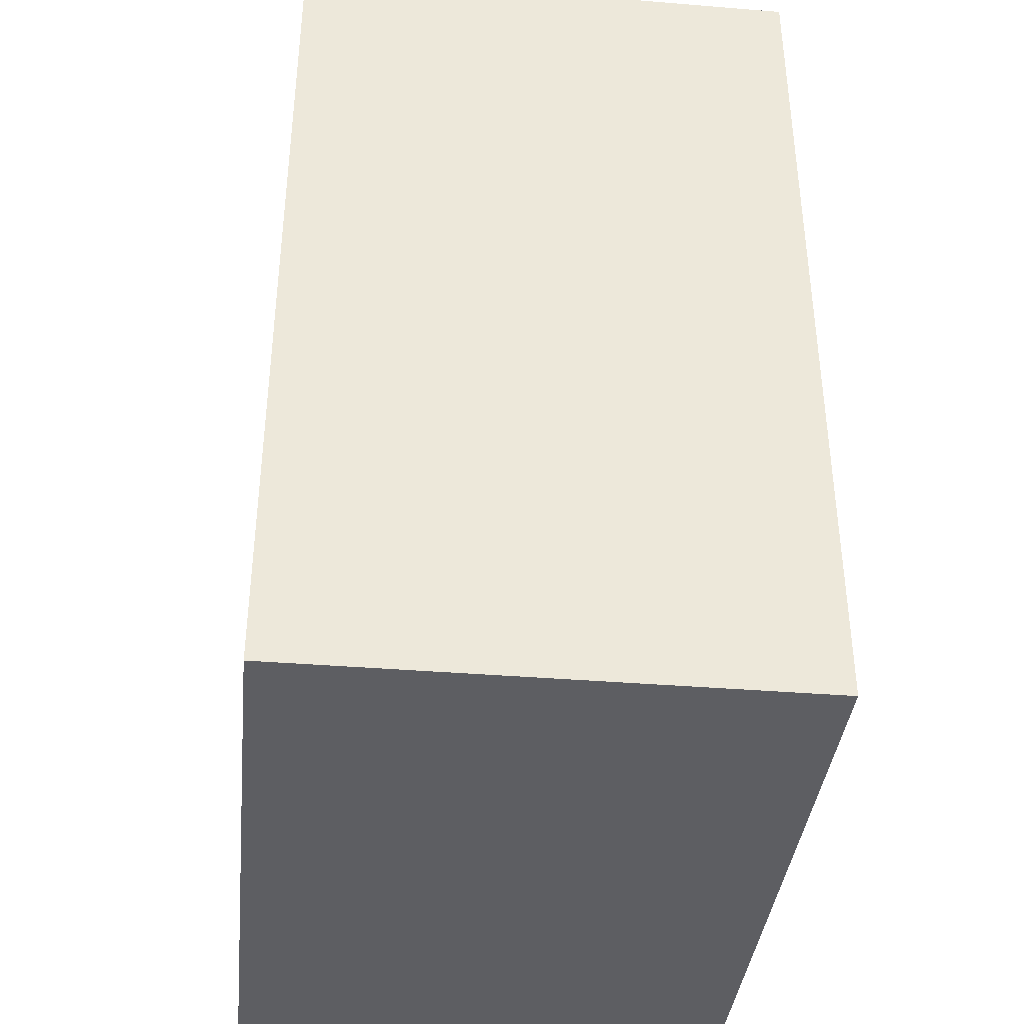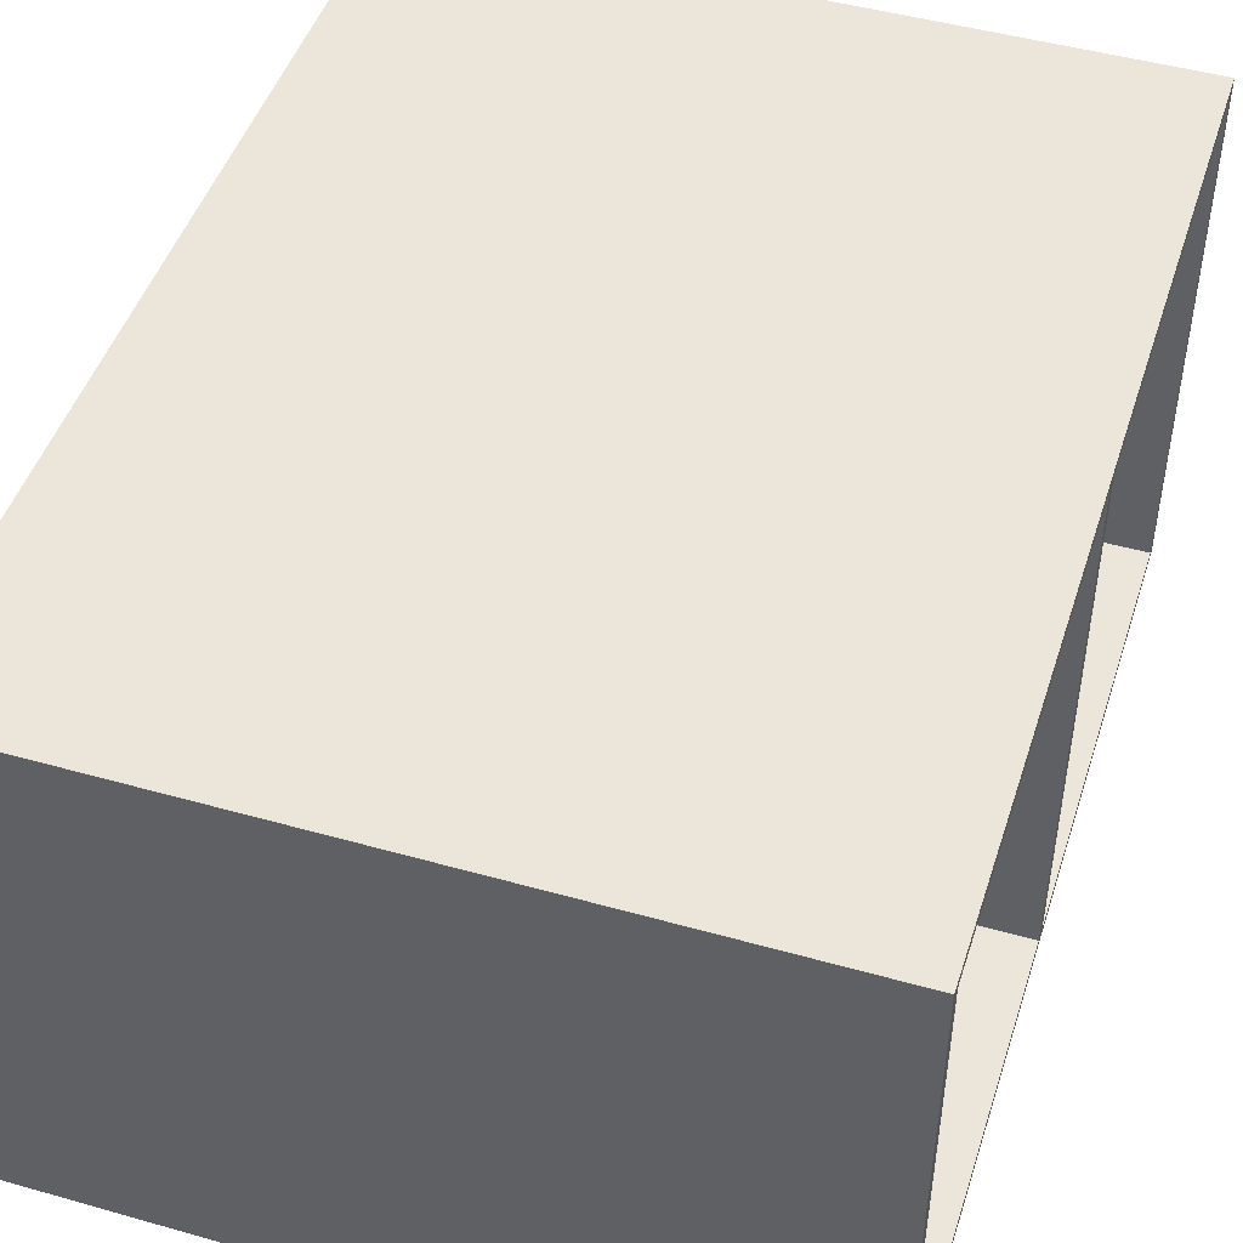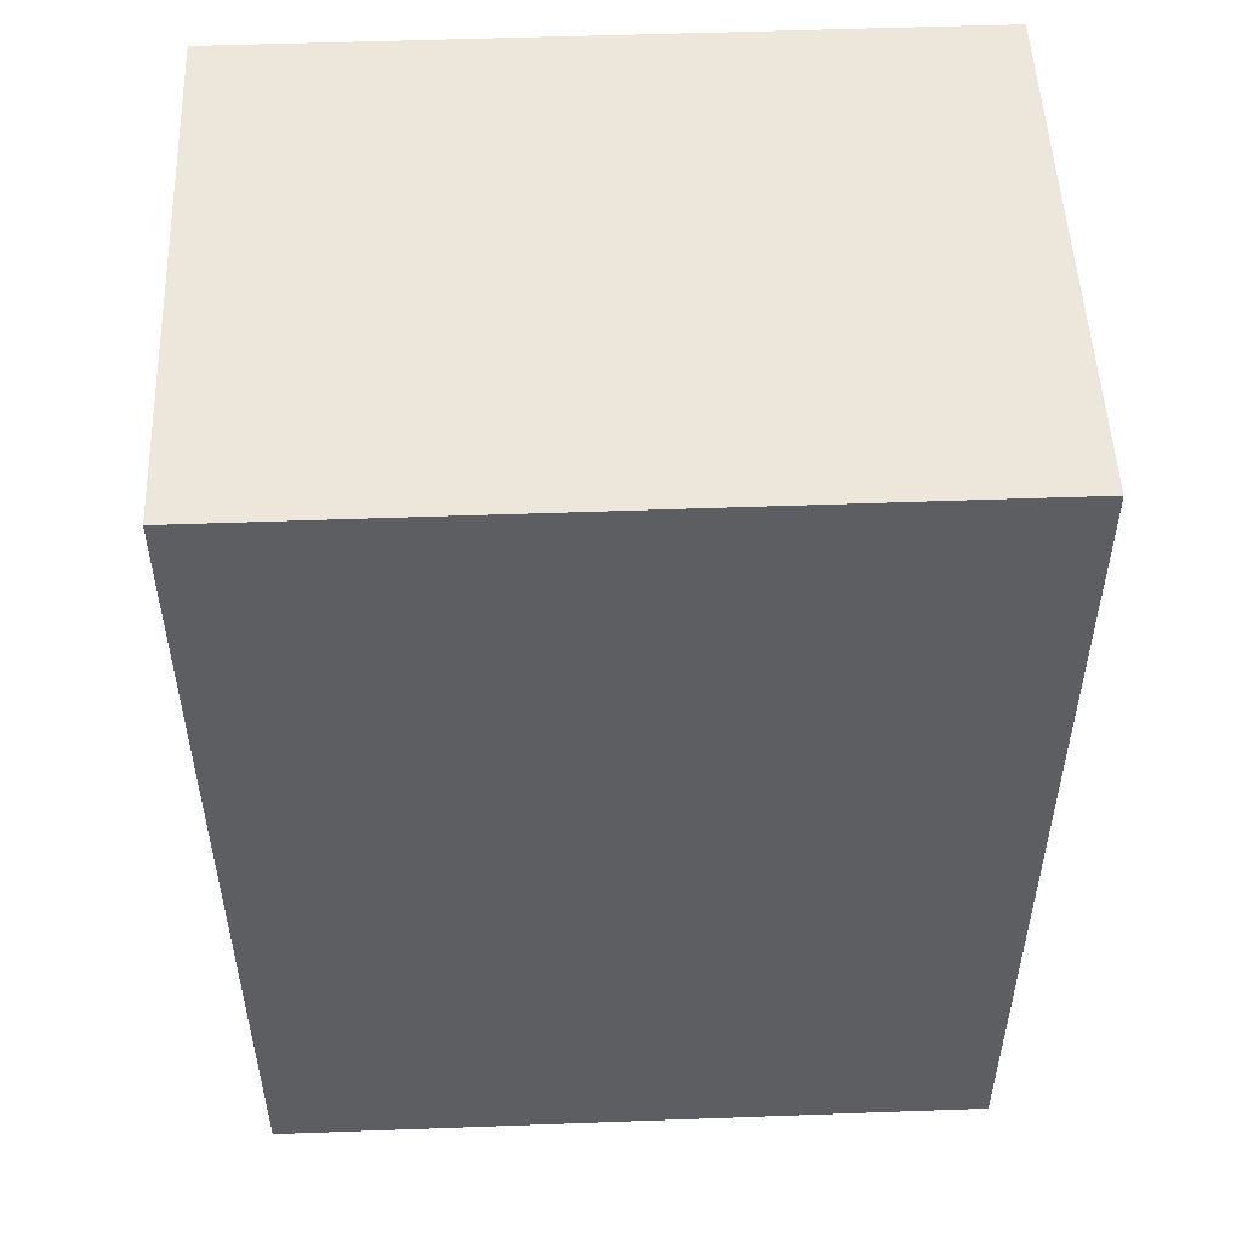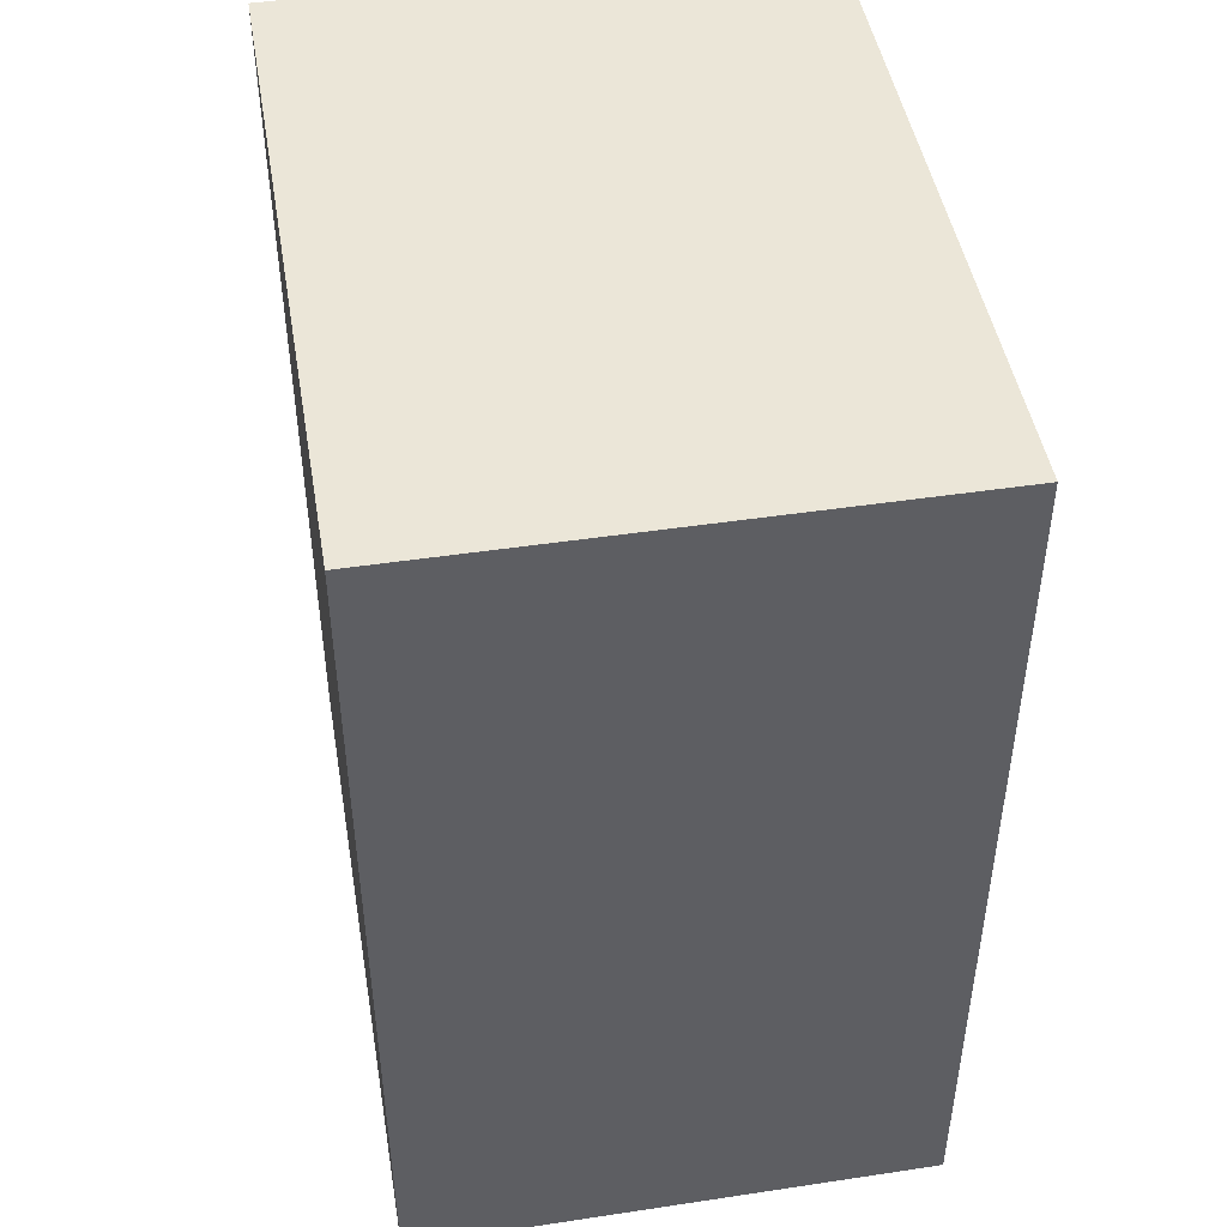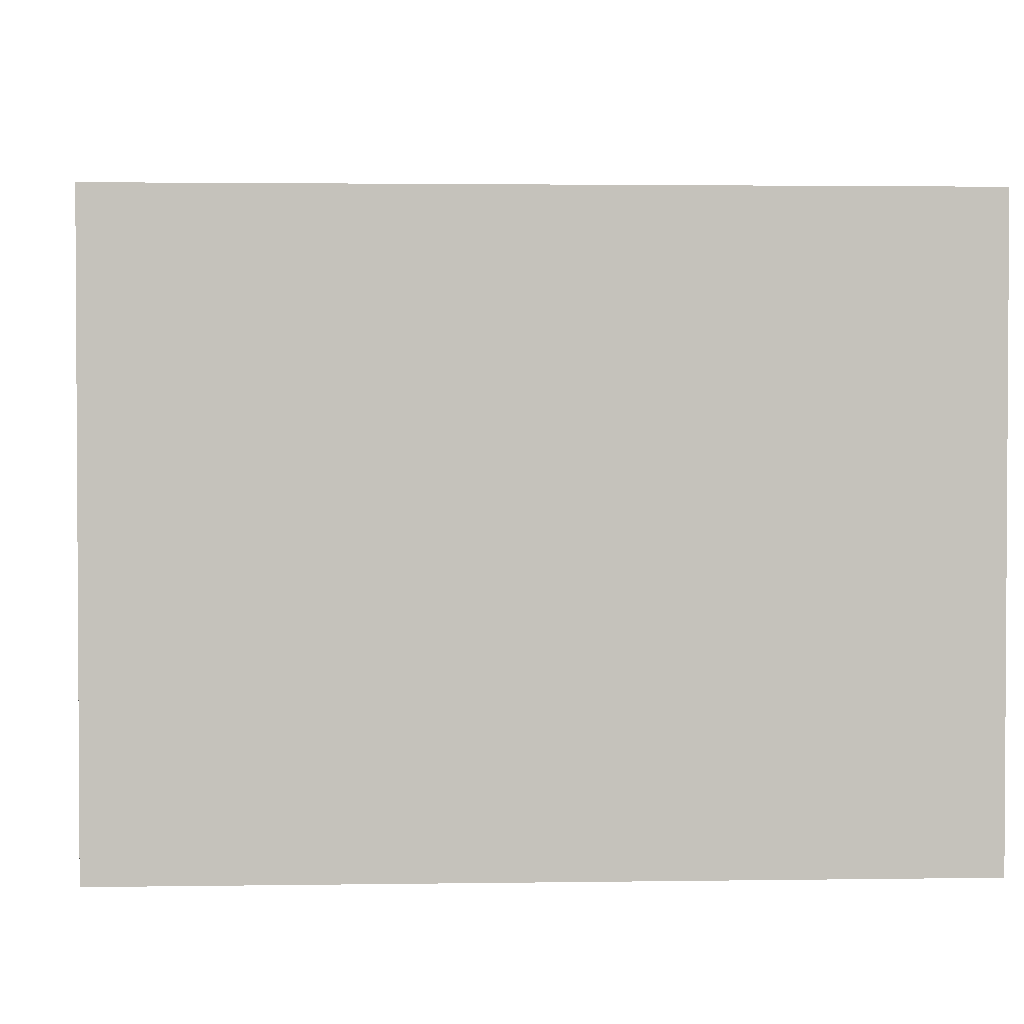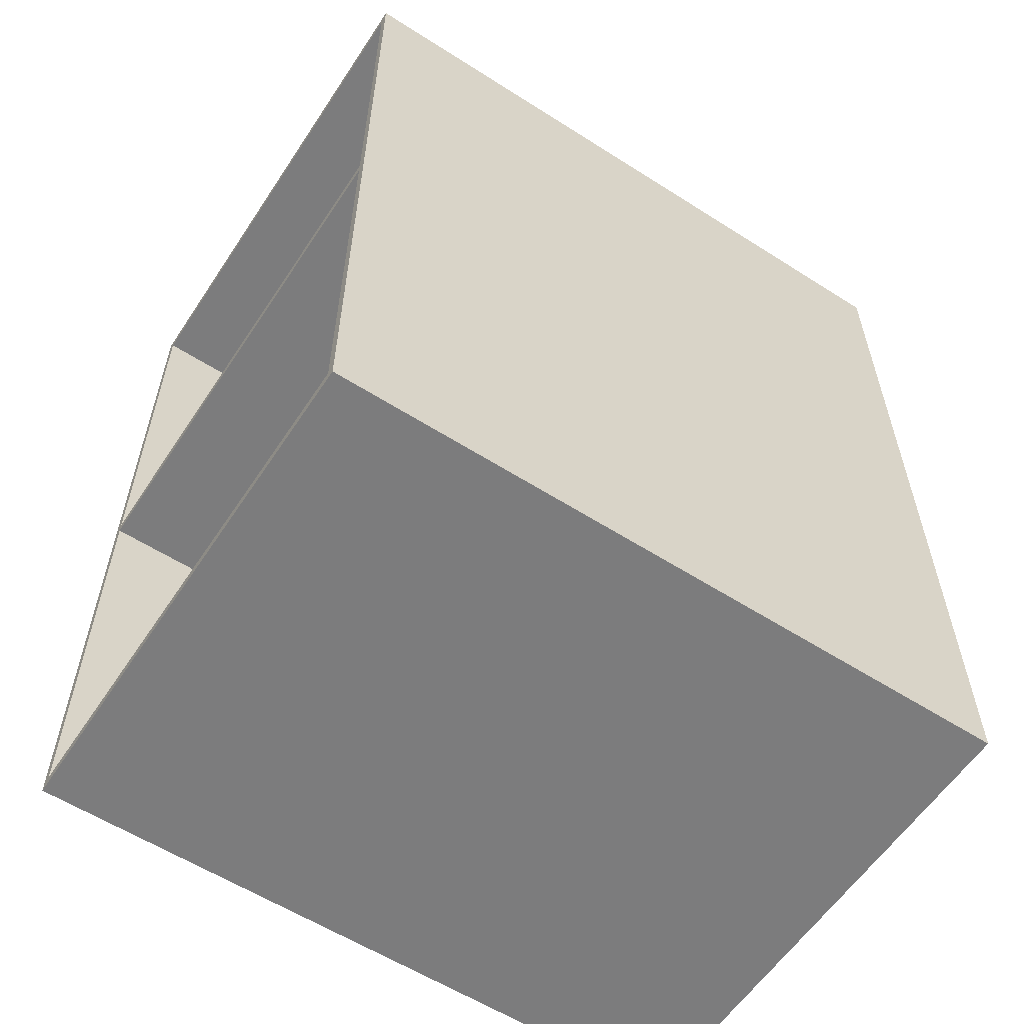
<metadata>
{"format":"obj","ext":"obj","renderer":"f3d","projection":"perspective","resolution":1024,"background":"white","views":[{"elev":-38.3,"azim":-95.9,"up":"+Z"},{"elev":47.3,"azim":17.7,"up":"+Y"},{"elev":51.4,"azim":177.7,"up":"+Z"},{"elev":46.6,"azim":-99.7,"up":"+Z"},{"elev":2.2,"azim":176.7,"up":"+Y"},{"elev":-58.8,"azim":146.7,"up":"+Z"}]}
</metadata>
<code>
o 立方体.065
v -114.3 4.646 -46.04
v -113.5 4.746 -46.19
v -113.5 10.55 -46.19
v -113.5 4.746 -51.32
v -114.3 10.65 -46.04
v -113.5 4.746 -51.19
v -113.5 10.55 -51.19
v -113.5 10.55 -51.32
v -114.3 4.646 -56.44
v -113.5 4.746 -56.32
v -114.3 10.65 -56.44
v -113.5 10.55 -56.32
v -106.3 4.646 -46.04
v -106.3 10.65 -46.04
v -106.3 4.646 -56.44
v -106.3 10.65 -56.44
v -106.3 4.746 -51.32
v -106.3 7.69 -51.32
v -106.3 5.287 -56.32
v -106.3 4.746 -56.32
v -106.3 10.55 -56.32
v -106.3 4.746 -55.86
v -106.3 10.55 -56.27
v -106.3 10 -51.32
v -106.3 10.55 -51.79
v -106.3 10.55 -51.32
v -106.3 4.746 -51.19
v -106.3 4.746 -50.72
v -106.3 4.746 -46.22
v -106.3 5.287 -51.19
v -106.3 7.612 -51.19
v -106.3 4.746 -46.19
v -106.3 10 -46.19
v -106.3 10.55 -46.19
v -106.3 10.55 -46.65
v -106.3 10.55 -51.19
f 5 9 1
f 11 15 9
f 22 17 27
f 14 1 13
f 15 1 9
f 11 14 16
f 5 11 9
f 11 16 15
f 14 13 34
f 14 5 1
f 15 13 1
f 11 5 14
f 28 29 13
f 16 23 21
f 16 21 19
f 28 13 15
f 27 28 15
f 15 16 19
f 15 19 20
f 18 31 30
f 17 18 30
f 27 15 20
f 27 20 22
f 17 30 27
f 36 31 18
f 36 18 24
f 36 24 26
f 25 23 16
f 35 36 26
f 26 25 16
f 13 29 32
f 13 32 33
f 26 16 14
f 34 35 26
f 13 33 34
f 34 26 14
f 8 4 10
f 10 19 12
f 4 18 17
f 22 10 4
f 12 23 25
f 8 10 12
f 12 19 21
f 8 24 4
f 4 17 22
f 8 25 26
f 3 2 6
f 6 30 7
f 2 33 32
f 28 6 2
f 7 36 35
f 3 6 7
f 7 31 36
f 3 33 2
f 2 29 28
f 3 35 34
f 10 20 19
f 4 24 18
f 22 20 10
f 12 21 23
f 8 26 24
f 8 12 25
f 6 27 30
f 28 27 6
f 7 30 31
f 3 34 33
f 2 32 29
f 3 7 35

</code>
